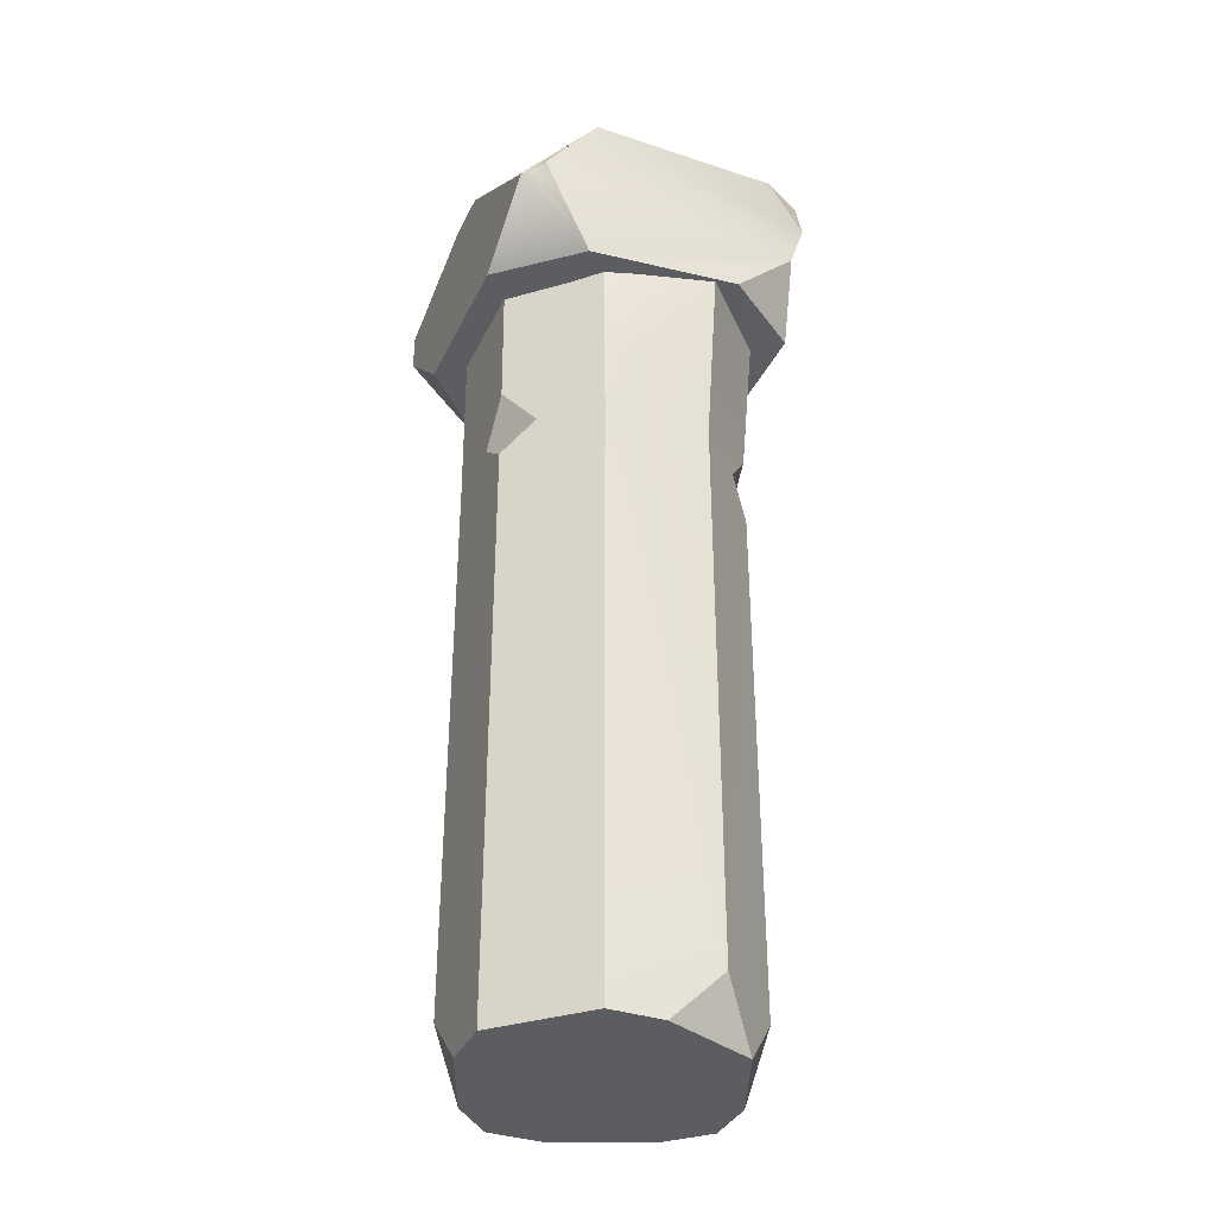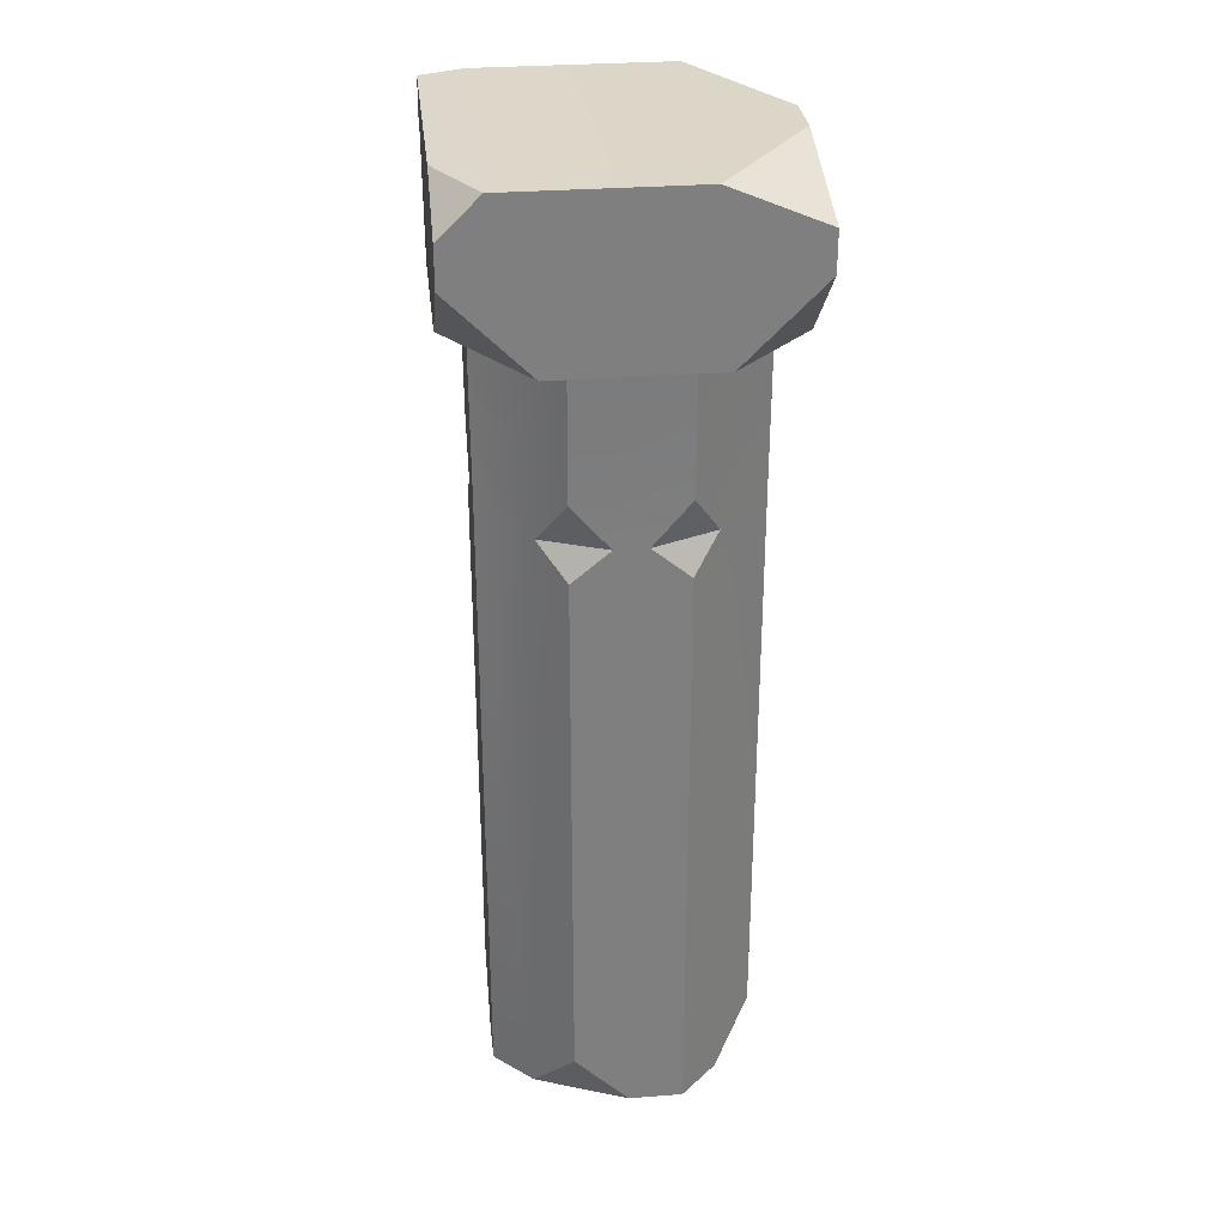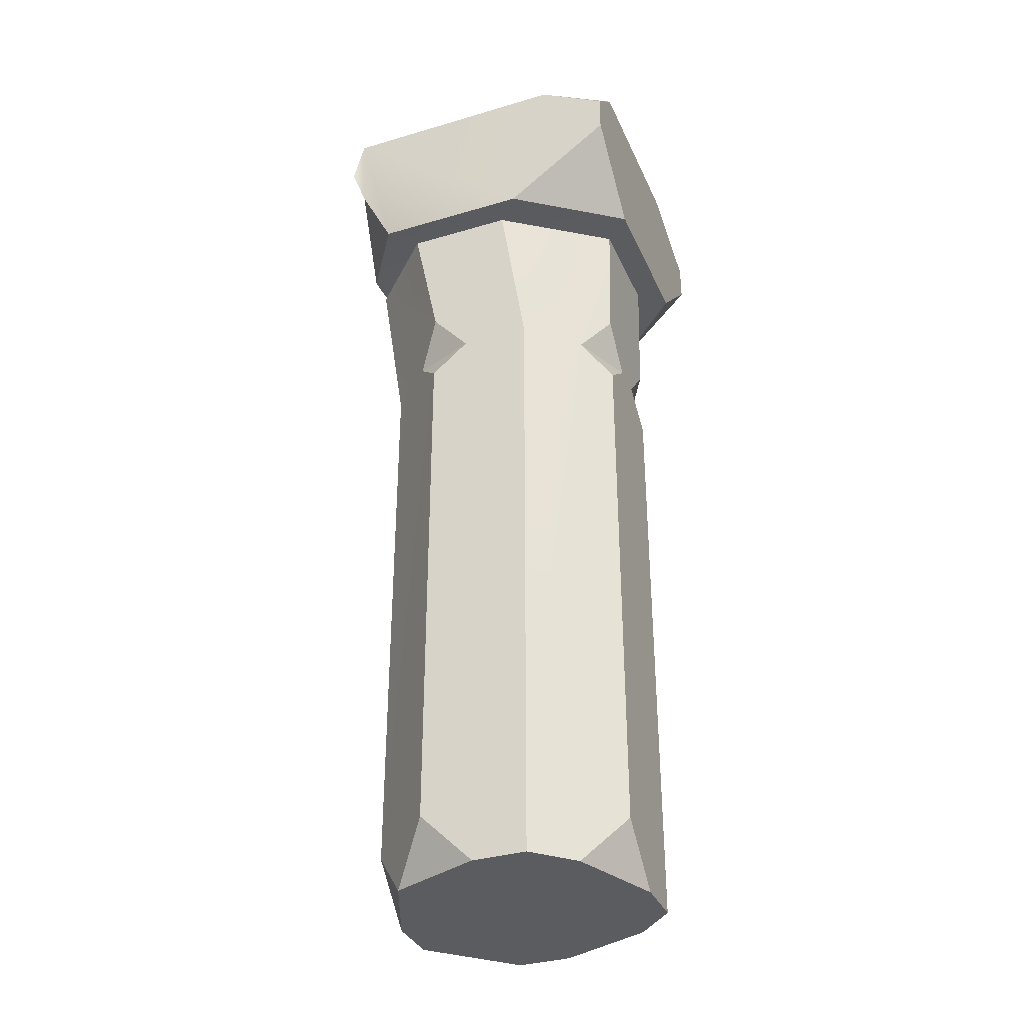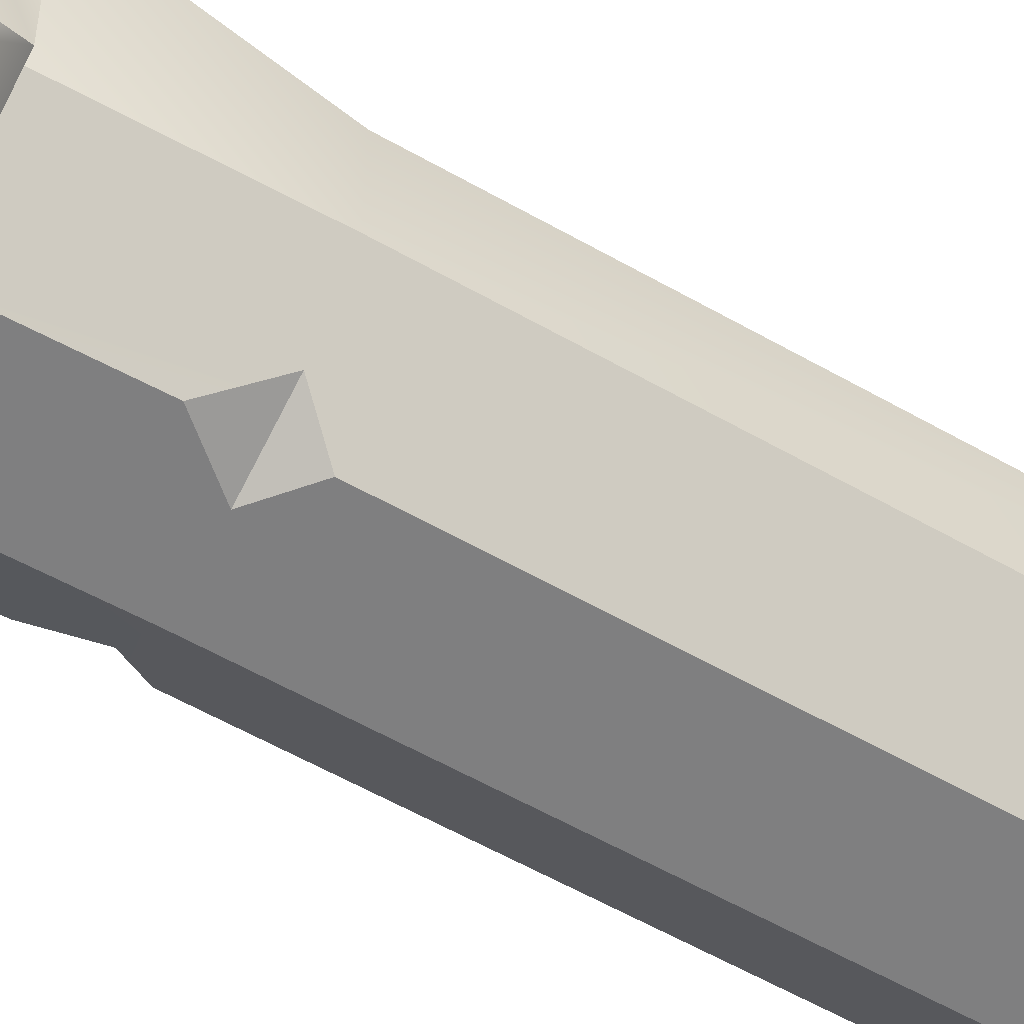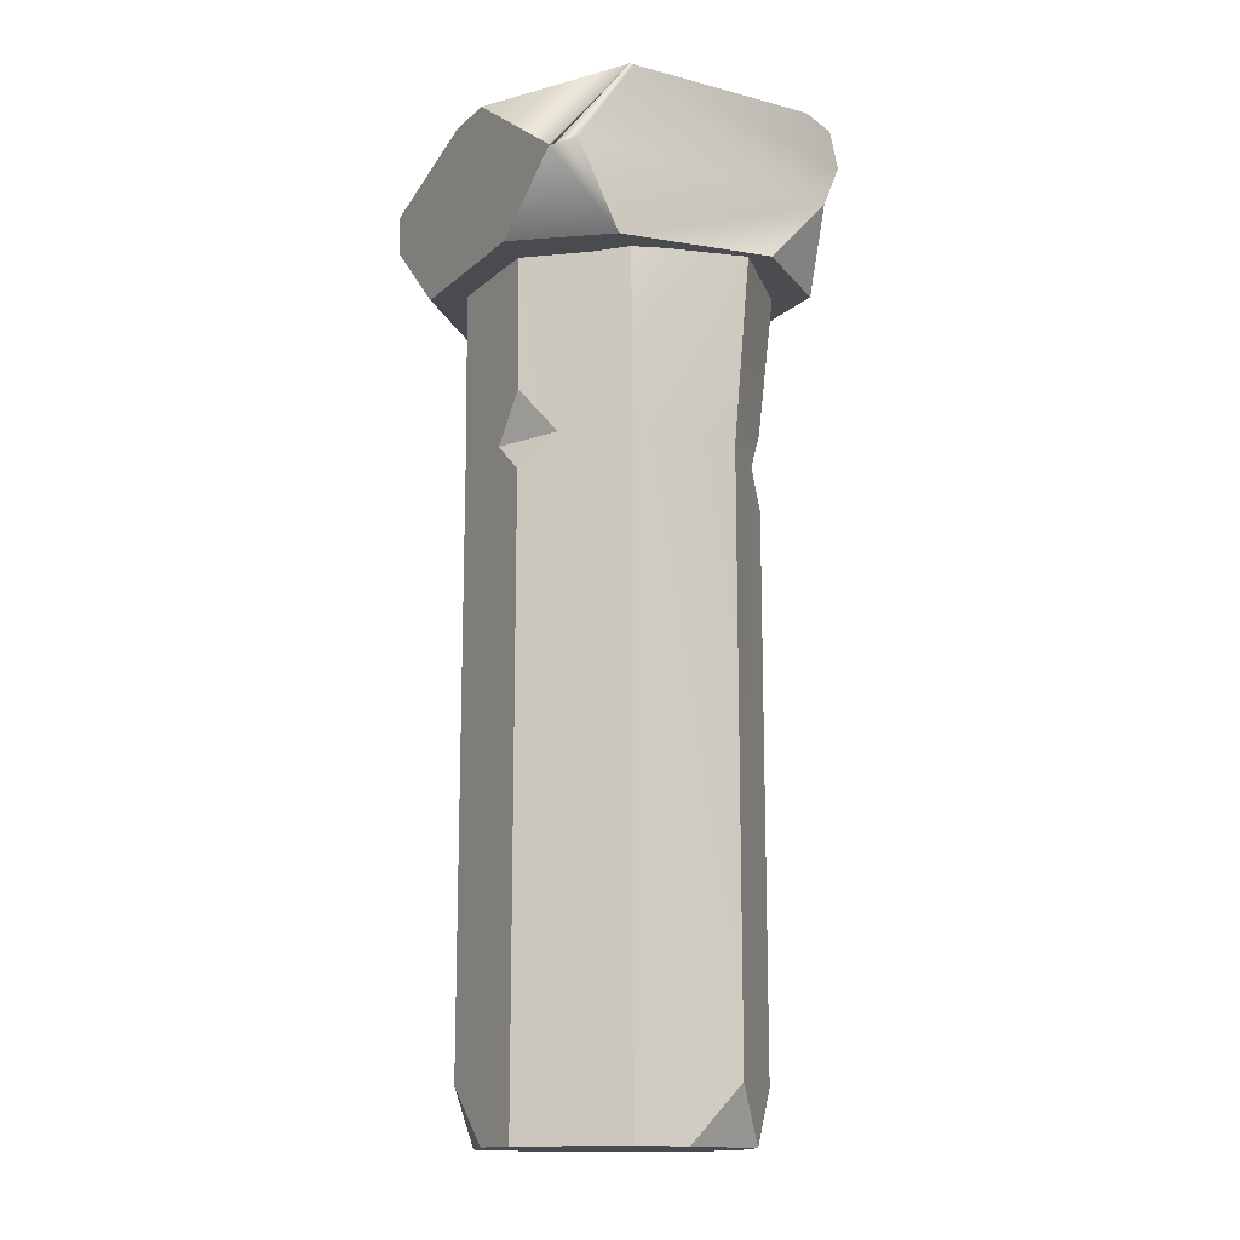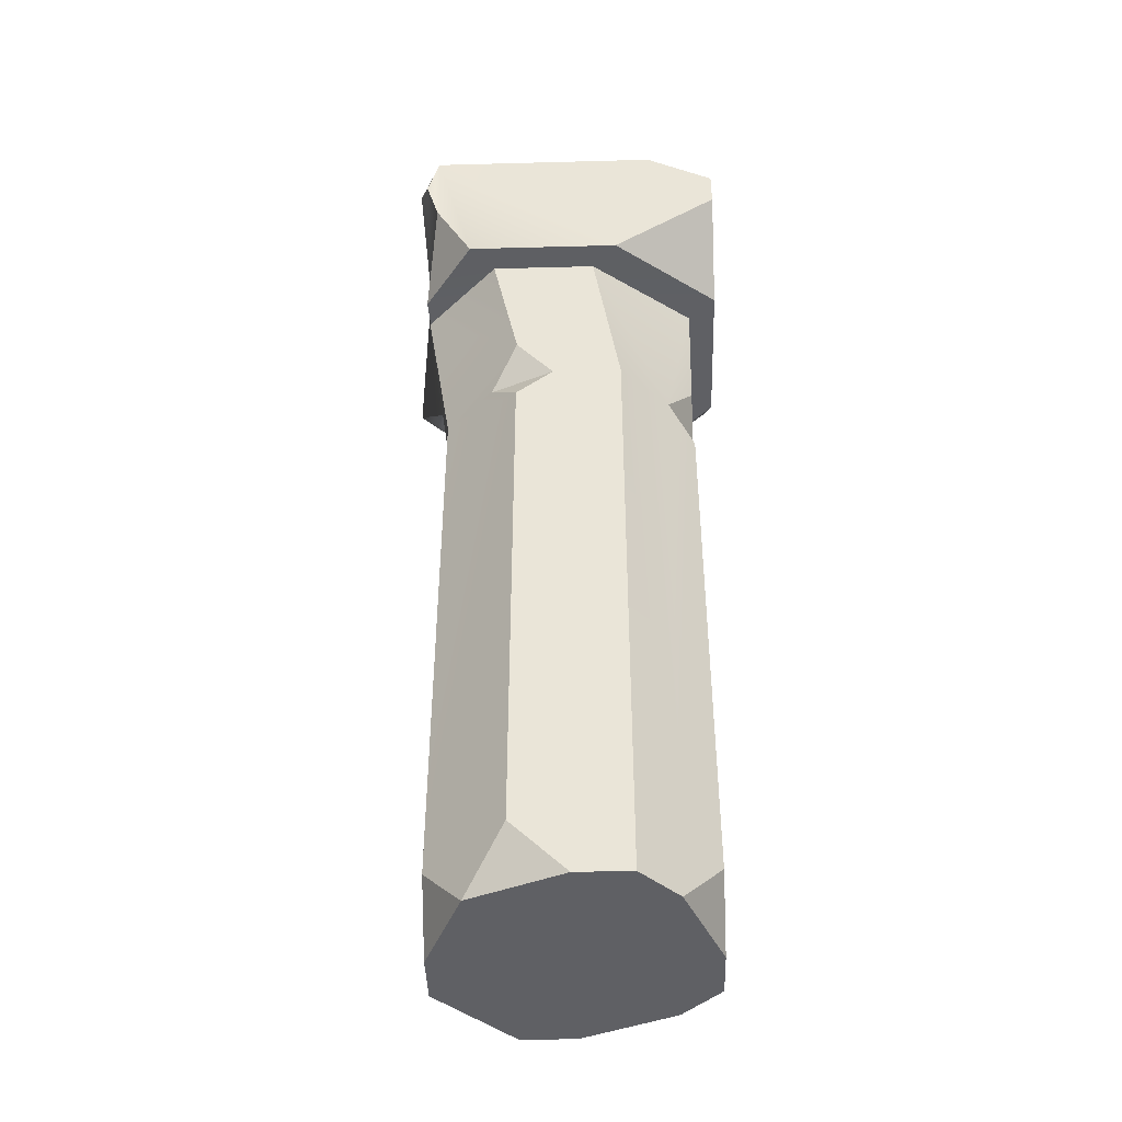
<metadata>
{"format":"obj","ext":"obj","renderer":"f3d","projection":"perspective","resolution":1024,"background":"white","views":[{"elev":-36.4,"azim":-113.3,"up":"+Y"},{"elev":30.6,"azim":83.6,"up":"+Y"},{"elev":-34.9,"azim":21.6,"up":"+Y"},{"elev":-59.7,"azim":-120.2,"up":"+Z"},{"elev":-14.5,"azim":-119.6,"up":"+Y"},{"elev":-44.0,"azim":1.8,"up":"+Y"}]}
</metadata>
<code>
g pb_Mesh245400
v -0.3229 2.065 -0.8249
v -0.3417 1.24 -0.8249
v -0.1017 0.9606 -0.8249
v 7.153e-07 -3 -0.8249
v 0.3417 -2.658 -0.8249
v 0.3417 0.9606 -0.8249
v -0.1017 0.9606 -0.8249
v -0.3417 0.76 -0.8249
v -0.3417 -3 -0.8249
v -0.1017 0.9606 0.8249
v -0.3417 1.24 0.8249
v -0.5115 2.065 0.8249
v -0.3417 1.24 0.8249
v -0.5114 0.9606 0.6552
v -0.8249 0.9606 0.3417
v -0.3417 0.76 0.8249
v -0.3417 -2.658 0.8249
v -0.5833 -3 0.5833
v -0.8249 -2.658 0.3417
v 0.3417 -2.658 -0.8249
v 0.5833 -3 -0.5833
v 0.8249 -3 -0.3417
v 0.8249 0.76 -0.3417
v 0.6552 0.9606 -0.5114
v 0.3417 0.9606 -0.8249
v 0.3605 2.065 -0.8249
v -0.5114 0.9606 -0.6552
v -0.8249 0.9606 -0.3417
v -0.8249 -3 -0.3417
v -0.5114 0.9606 -0.6552
v -0.3417 1.24 -0.8249
v -0.3229 2.065 -0.8249
v 0.8437 2.065 0.3417
v 0.8249 1.24 0.3417
v 0.6552 0.9606 0.5114
v -0.8249 -2.658 0.3417
v -0.8249 -3 6.735e-07
v -0.8249 -3 -0.3417
v 0.8249 0.9606 0.1017
v 0.8249 1.24 0.3417
v 0.8249 1.24 -0.3417
v 0.8249 0.76 0.3417
v 0.8249 0.9606 -0.1017
v 0.8249 0.76 -0.3417
v 0.8249 -3 -0.3417
v 0.8249 -3 1.18e-06
v 0.8249 0.9606 0.1017
v 0.6552 0.9606 0.5114
v 0.8249 1.24 0.3417
v 0.5802 3.065 1
v 1.019 2.815 1
v 1.019 2.565 1
v 1.019 2.565 1
v 0.3302 2.065 1
v 0.5802 3.065 1
v 1.019 2.565 -1
v 1.019 2.065 -0.5
v 1.019 2.065 0.5
v 1.019 2.565 1
v -0.9186 2.567 0.9463
v -1.004 2.097 0.5
v -0.9455 2.045 -0.5
v -0.9455 2.045 -0.5
v -1.17 2.455 -0.89
v -0.9186 2.567 0.9463
v -1.072 3.051 -0.4722
v -1.072 3.051 0.7222
v -0.9951 2.782 1
v 0.5188 2.065 -1
v 1.019 2.065 -0.5
v 1.019 2.565 -1
v -0.6698 2.065 1
v -1.004 2.097 0.5
v -0.9186 2.567 0.9463
v 1.019 2.065 0.5
v 0.3302 2.065 1
v 1.019 2.565 1
v 1.019 2.065 -0.5
v 0.5188 2.065 -1
v -0.4812 2.065 -1
v -0.4812 2.065 -1
v -0.9455 2.045 -0.5
v 1.019 2.065 -0.5
v 0.8249 -3 1.18e-06
v 0.5833 -3 0.5833
v 0.8249 -2.658 0.3417
v -0.3417 -2.658 0.8249
v -5.364e-07 -3 0.8249
v -0.5833 -3 0.5833
v -0.5833 -3 0.5833
v -0.8249 -3 6.735e-07
v -0.8249 -2.658 0.3417
v 0.5833 -3 -0.5833
v 0.3417 -2.658 -0.8249
v 7.153e-07 -3 -0.8249
v -0.8249 -3 -0.3417
v 0.8249 -3 -0.3417
v 0.5833 -3 -0.5833
v -0.9198 3.065 1
v -0.9951 2.782 1
v -1.072 3.051 0.7222
v 1.019 3.065 0.75
v 1.019 2.815 1
v 0.5802 3.065 1
v 0.5188 2.065 -1
v 1.019 2.565 -1
v 1.019 2.815 -1
v 1.019 2.815 -1
v 0.1798 3.065 -1
v 0.5188 2.065 -1
v 1.019 3.065 -0.404
v 0.1798 3.065 -1
v 1.019 2.815 -1
v 0.1798 3.065 -1
v 1.019 3.065 -0.404
v -1.072 3.051 -0.4722
v 0.8249 0.9606 0.1017
v 0.8249 0.76 0.3417
v 0.6552 0.9606 0.5114
v -0.1017 0.9606 0.8249
v -0.3417 0.76 0.8249
v -0.5114 0.9606 0.6552
v -0.5114 0.9606 -0.6552
v -0.3417 0.76 -0.8249
v -0.1017 0.9606 -0.8249
v 0.8249 0.9606 -0.1017
v 0.8249 1.24 -0.3417
v 0.6552 0.9606 -0.5114
v -0.1017 0.9606 0.8249
v -0.5114 0.9606 0.6552
v -0.3417 1.24 0.8249
v -0.5114 0.9606 -0.6552
v -0.1017 0.9606 -0.8249
v -0.3417 1.24 -0.8249
v 0.8249 0.9606 -0.1017
v 0.6552 0.9606 -0.5114
v 0.8249 0.76 -0.3417
v -0.1017 0.9606 -0.8249
v 0.3417 0.9606 -0.8249
v 0.3605 2.065 -0.8249
v -0.3229 2.065 -0.8249
v 7.153e-07 -3 -0.8249
v -0.3417 -3 -0.8249
v 0.1719 2.065 0.8249
v 0.3417 0.9606 0.8249
v -0.1017 0.9606 0.8249
v -0.5115 2.065 0.8249
v -5.364e-07 -3 0.8249
v 0.3417 -3 0.8249
v -5.364e-07 -3 0.8249
v -0.3417 -2.658 0.8249
v -0.1017 0.9606 0.8249
v -0.3417 0.76 0.8249
v -0.8249 0.9606 0.3417
v -0.9947 2.065 0.3417
v -0.3417 1.24 0.8249
v -0.5115 2.065 0.8249
v -0.8249 -2.658 0.3417
v -0.8249 0.9606 0.3417
v -0.3417 0.76 0.8249
v 0.8249 0.76 -0.3417
v 0.3417 -2.658 -0.8249
v 0.3417 0.9606 -0.8249
v 0.6552 0.9606 -0.5114
v 0.8249 1.24 -0.3417
v 0.3605 2.065 -0.8249
v 0.8437 2.065 -0.3417
v -0.8249 -3 -0.3417
v -0.3417 -3 -0.8249
v -0.3417 0.76 -0.8249
v -0.5114 0.9606 -0.6552
v -0.8061 2.065 -0.3417
v -0.3229 2.065 -0.8249
v 0.8249 0.76 0.3417
v 0.8249 -2.658 0.3417
v 0.5833 -3 0.5833
v 0.6552 0.9606 0.5114
v 0.5833 -3 0.5833
v 0.3417 0.9606 0.8249
v 0.6552 0.9606 0.5114
v 0.3417 -3 0.8249
v 0.6552 0.9606 0.5114
v 0.1719 2.065 0.8249
v 0.8437 2.065 0.3417
v -0.8249 -3 -0.3417
v -0.8249 0.9606 -0.3417
v -0.8249 0.9606 0.3417
v -0.8249 0.9606 -0.3417
v -0.9947 2.065 0.3417
v -0.8061 2.065 -0.3417
v 0.8437 2.065 -0.3417
v 0.8437 2.065 0.3417
v 0.8249 -2.658 0.3417
v 0.8249 0.76 -0.3417
v 0.8249 -3 1.18e-06
v 0.3302 2.065 1
v -0.9198 3.065 1
v -0.6698 2.065 1
v -0.6698 2.065 1
v -0.9186 2.567 0.9463
v -0.9198 3.065 1
v -0.9951 2.782 1
v 1.019 2.815 -1
v 1.019 2.815 1
v 1.019 3.065 -0.404
v 1.019 3.065 0.75
v -1.17 2.455 -0.89
v -1.072 3.051 -0.4722
v -0.9186 2.567 0.9463
v -0.9951 2.782 1
v -1.17 2.455 -0.89
v -1.072 3.051 -0.5
v -1.17 2.455 -0.89
v -0.9186 2.46 -0.9463
v -1.072 3.051 -0.5
v -0.9455 2.045 -0.5
v -0.4812 2.065 -1
v -1.034 2.429 -1
v -1.17 2.455 -0.89
v -1.034 2.429 -1
v -0.9186 2.46 -0.9463
v -1.17 2.455 -0.89
v -1.034 2.429 -1
v -1.037 2.432 -1
v -0.9186 2.46 -0.9463
v -0.9455 2.045 -0.5
v -1.004 2.097 0.5
v 1.019 2.065 -0.5
v 1.019 2.065 0.5
v -1.004 2.097 0.5
v 0.3302 2.065 1
v 1.019 2.065 0.5
v -0.6698 2.065 1
v 7.153e-07 -3 -0.8249
v -0.3417 -3 -0.8249
v -0.8249 -3 6.735e-07
v 0.8249 -3 1.18e-06
v -0.5833 -3 0.5833
v 0.5833 -3 0.5833
v 0.3417 -3 0.8249
v -5.364e-07 -3 0.8249
v 0.1798 3.065 -1
v -0.4812 2.065 -1
v 0.5188 2.065 -1
v -0.1527 3.065 -1
v -0.1527 3.065 -1
v -1.034 2.429 -1
v -0.4812 2.065 -1
v -1.037 2.432 -1
v -1.072 3.051 -0.4722
v -0.1527 3.065 -1
v 0.1798 3.065 -1
v -1.072 3.051 -0.5
v 1.019 3.065 -0.404
v -1.072 3.051 0.7222
v -1.072 3.051 -0.4722
v 1.019 3.065 0.75
v 1.019 3.065 0.75
v -0.9198 3.065 1
v -1.072 3.051 0.7222
v 0.5802 3.065 1
v -1.072 3.051 -0.5
v -0.9186 2.46 -0.9463
v -1.037 2.432 -1
v -1.072 3.051 -0.5
v -1.037 2.432 -1
v -0.1527 3.065 -1
g pb_Mesh245400_0
f 3 2 1
f 6 5 4
f 9 8 7
f 12 11 10
f 15 14 13
f 16 14 15
f 19 18 17
f 22 21 20
f 25 24 23
f 24 25 26
f 29 28 27
f 32 31 30
f 35 34 33
f 38 37 36
f 41 40 39
f 44 43 42
f 46 45 44
f 49 48 47
f 52 51 50
f 55 54 53
f 58 57 56
f 56 59 58
f 62 61 60
f 65 64 63
f 68 67 66
f 71 70 69
f 74 73 72
f 77 76 75
f 80 79 78
f 83 82 81
f 86 85 84
f 89 88 87
f 92 91 90
f 95 94 93
f 98 97 96
f 101 100 99
f 104 103 102
f 107 106 105
f 110 109 108
f 113 112 111
f 116 115 114
f 119 118 117
f 122 121 120
f 125 124 123
f 128 127 126
f 131 130 129
f 134 133 132
f 137 136 135
f 140 139 138
f 138 141 140
f 142 138 139
f 142 143 138
f 146 145 144
f 144 147 146
f 145 146 148
f 148 149 145
f 152 151 150
f 152 153 151
f 156 155 154
f 156 157 155
f 160 159 158
f 17 160 158
f 162 161 22
f 162 163 161
f 166 165 164
f 166 167 165
f 170 169 168
f 168 171 170
f 27 28 172
f 27 172 173
f 176 175 174
f 174 177 176
f 180 179 178
f 179 181 178
f 183 179 182
f 184 183 182
f 36 186 185
f 36 187 186
f 187 189 188
f 189 190 188
f 39 43 41
f 43 39 42
f 41 191 40
f 191 192 40
f 194 42 193
f 194 193 195
f 50 197 196
f 197 198 196
f 201 200 199
f 201 202 200
f 56 203 59
f 203 204 59
f 203 205 204
f 205 206 204
f 209 208 207
f 209 210 208
f 66 212 211
f 215 214 213
f 218 217 216
f 219 218 216
f 222 221 220
f 225 224 223
f 228 227 226
f 228 229 227
f 232 231 230
f 231 233 230
f 235 234 98
f 98 96 235
f 97 236 96
f 97 237 236
f 237 238 236
f 237 239 238
f 239 240 238
f 240 241 238
f 244 243 242
f 243 245 242
f 248 247 246
f 246 247 249
f 252 251 250
f 251 253 250
f 256 255 254
f 255 257 254
f 260 259 258
f 259 261 258
f 264 263 262
f 267 266 265

</code>
